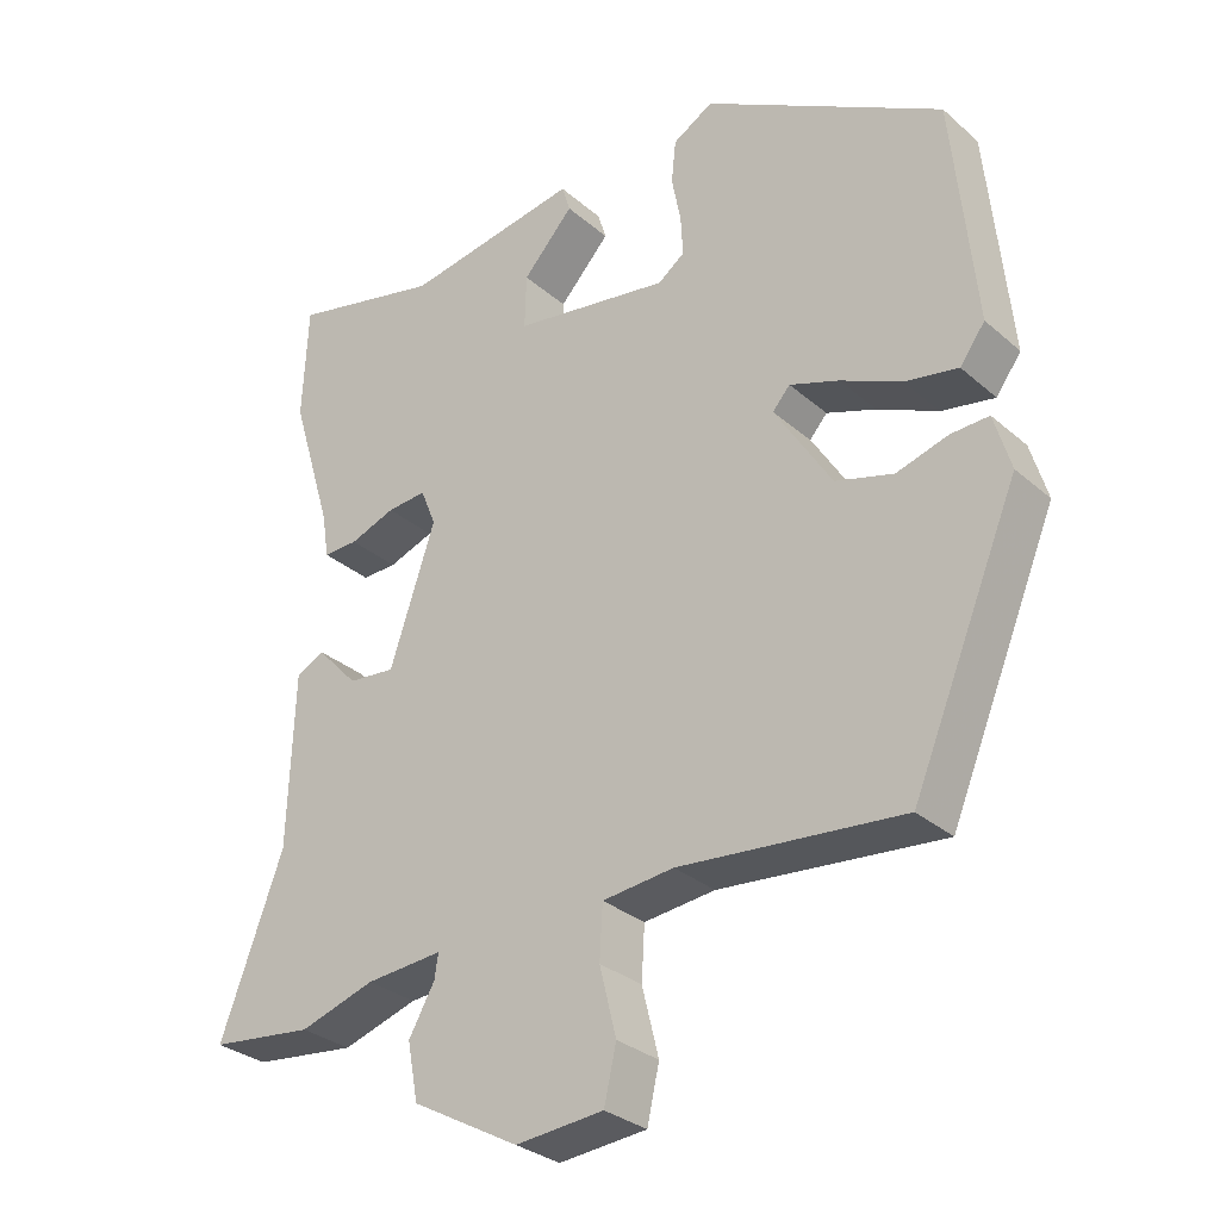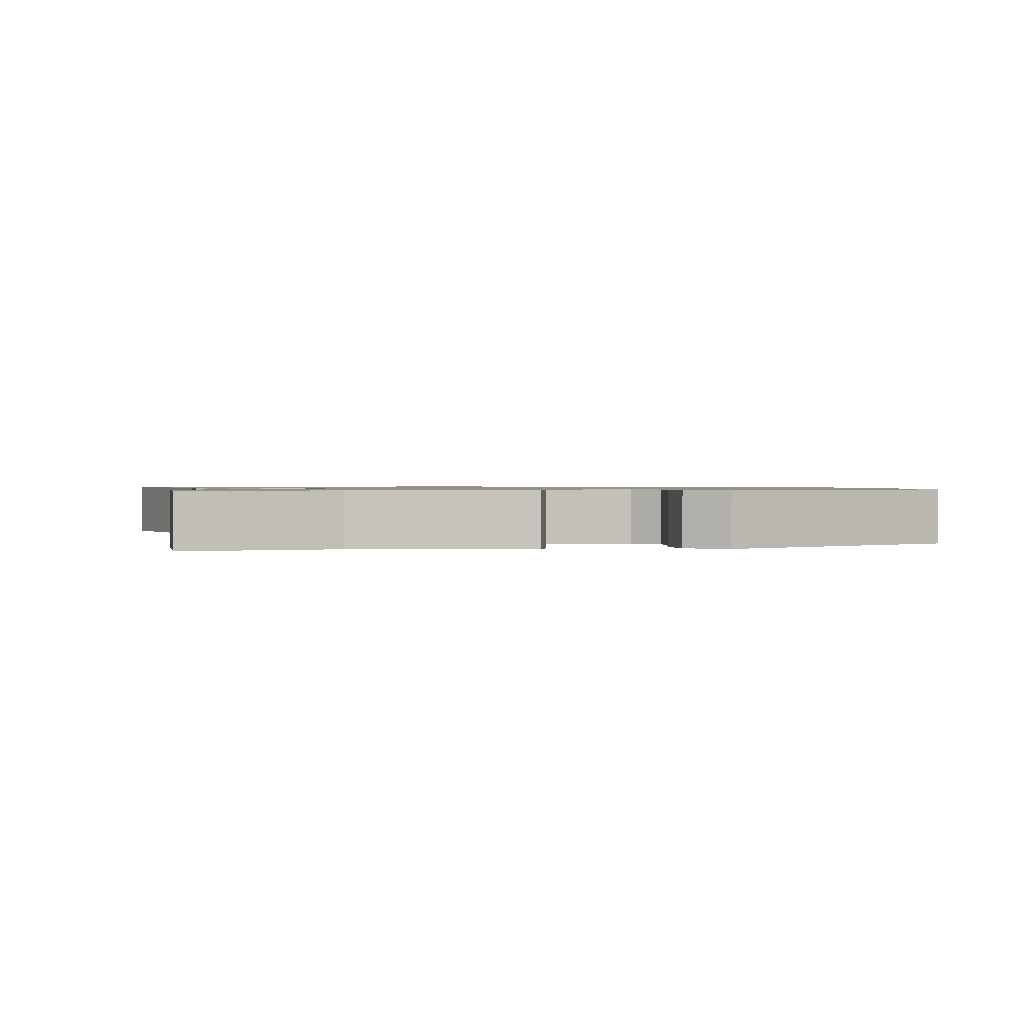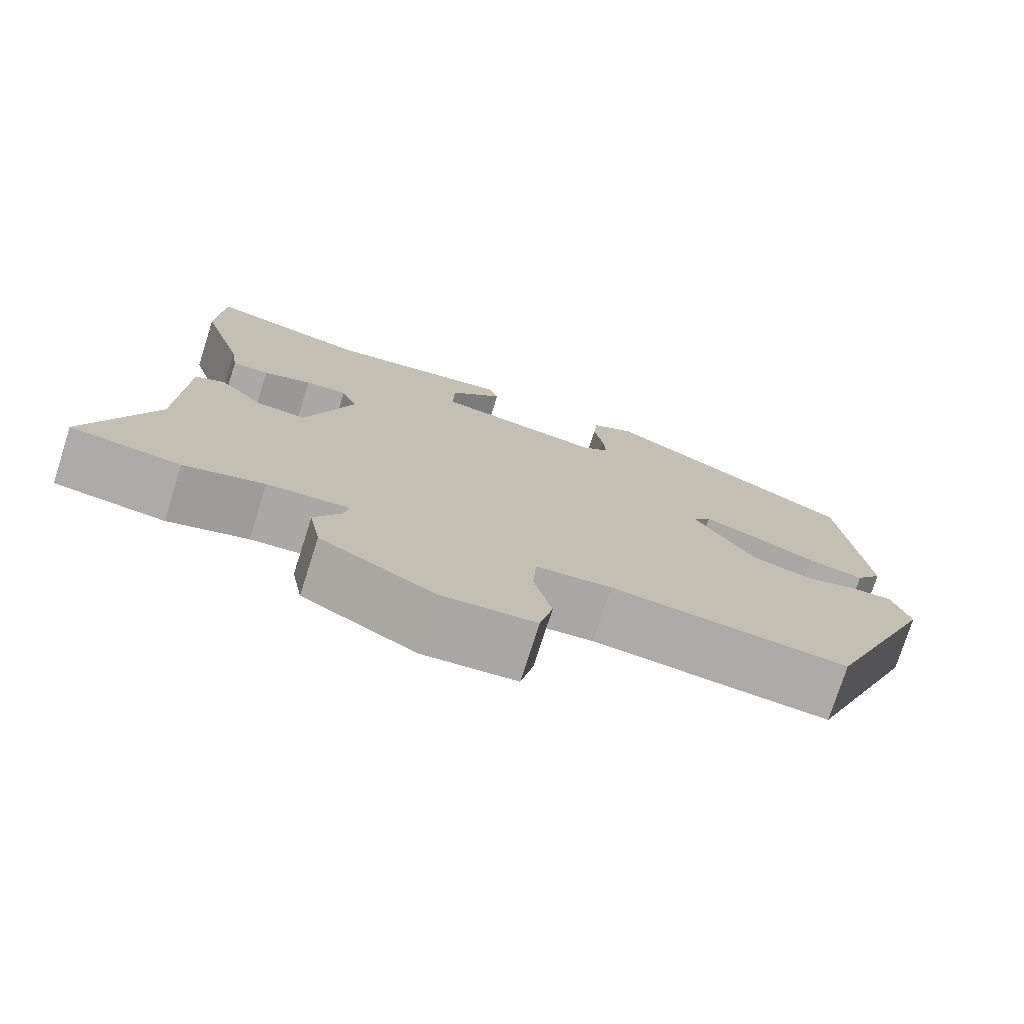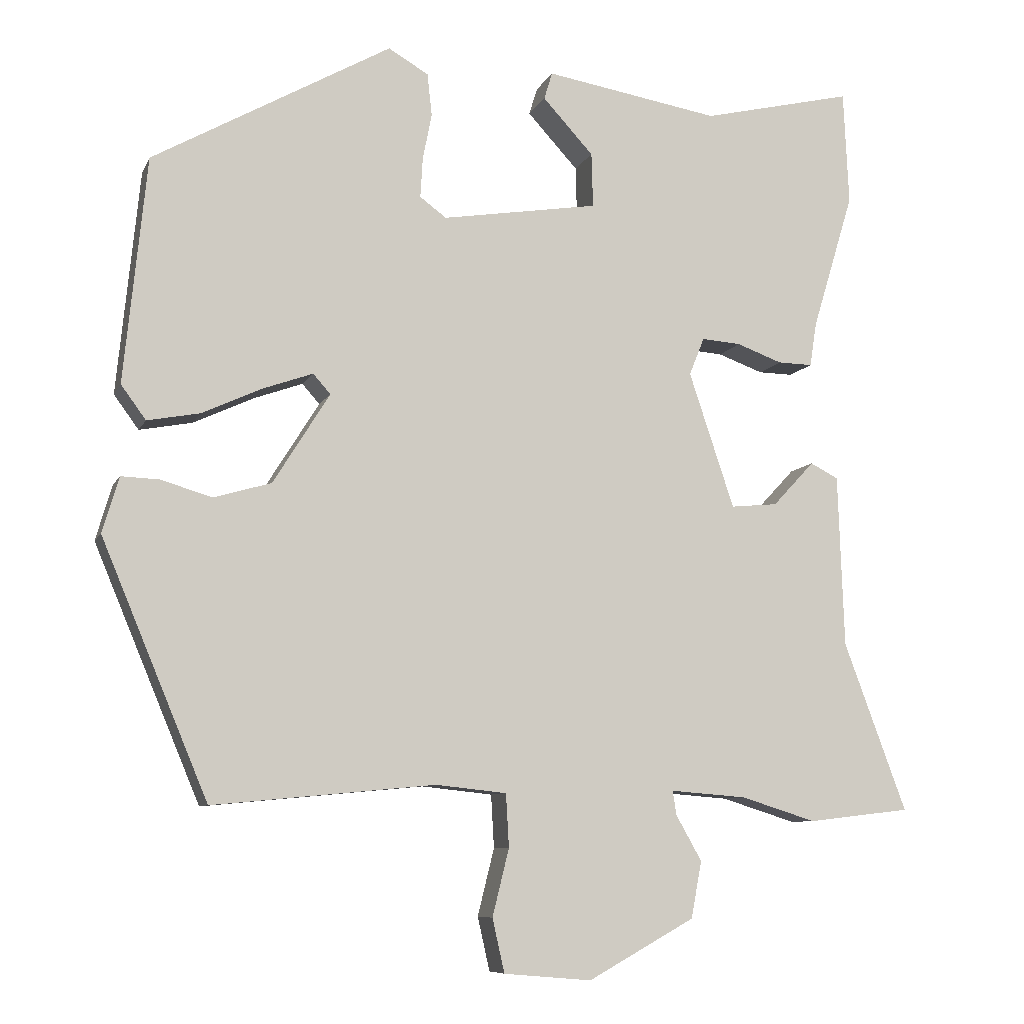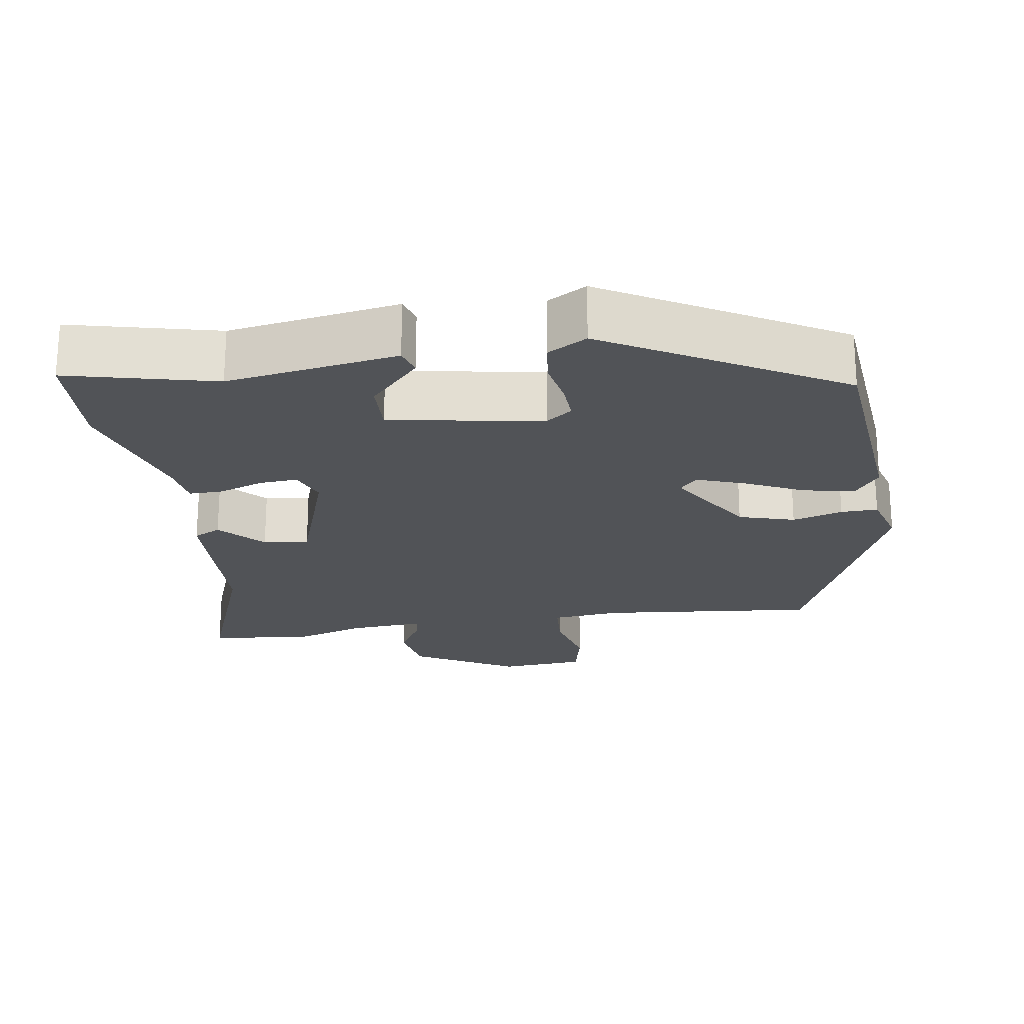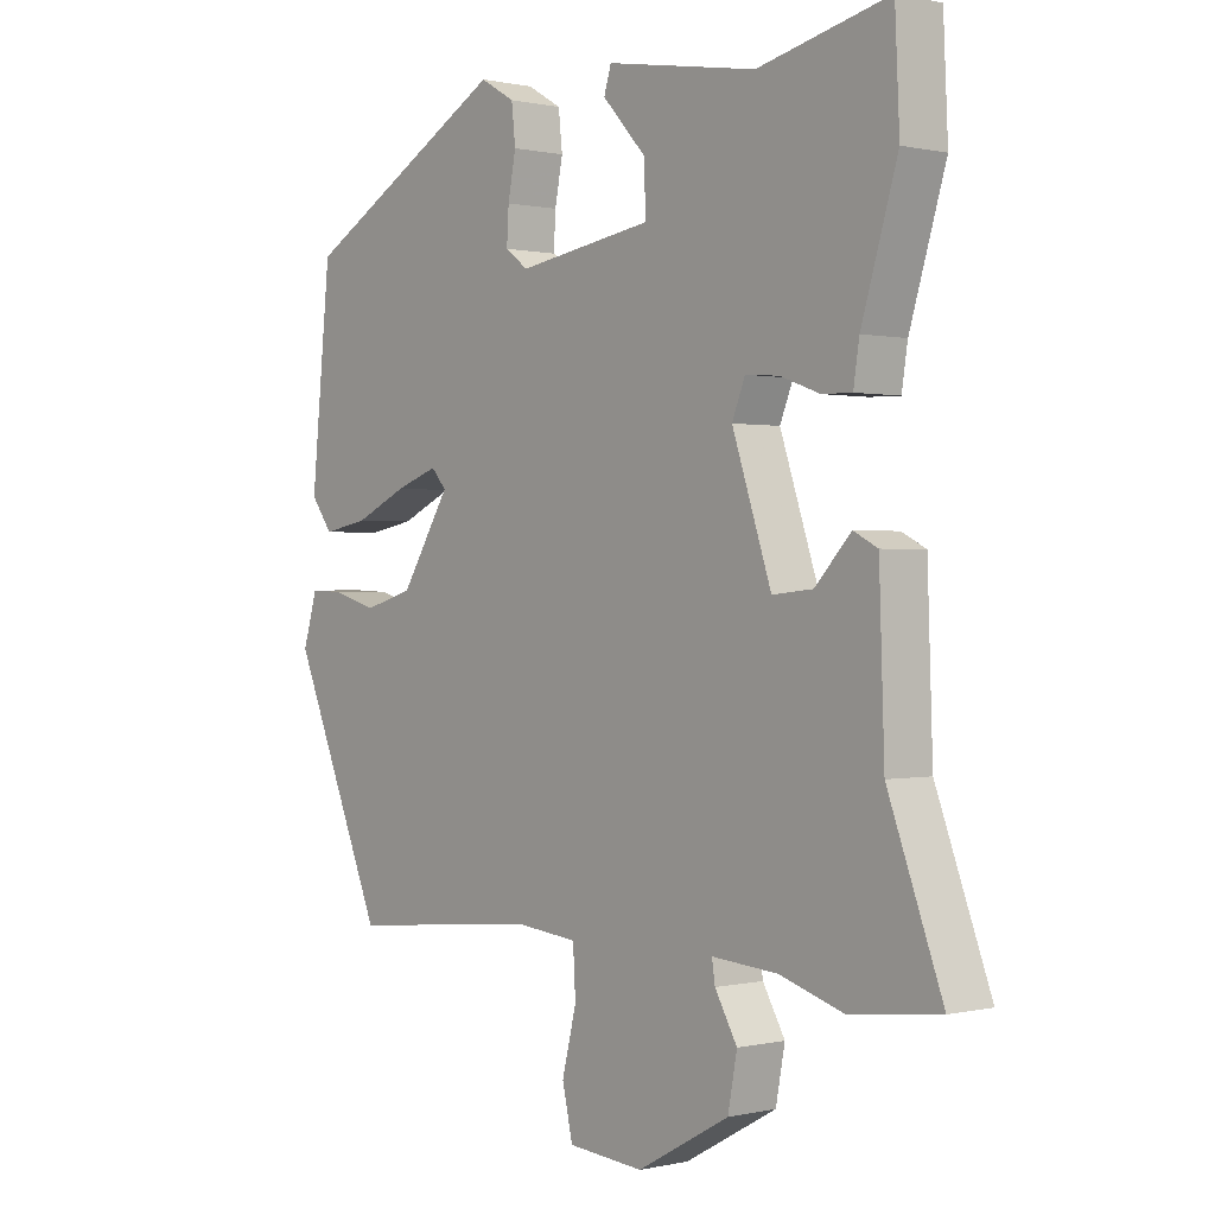
<metadata>
{"format":"obj","ext":"obj","renderer":"f3d","projection":"perspective","resolution":1024,"background":"white","views":[{"elev":-30.4,"azim":39.0,"up":"+Z"},{"elev":0.9,"azim":-7.7,"up":"+Y"},{"elev":-75.9,"azim":-17.7,"up":"+Z"},{"elev":-8.3,"azim":163.5,"up":"+Z"},{"elev":-22.1,"azim":8.4,"up":"+Y"},{"elev":0.4,"azim":-130.5,"up":"+Z"}]}
</metadata>
<code>
v -0.434 0.07 -0.508
v -0.57 0.07 -0.492
v -0.487 0.07 -0.268
v -0.479 0.07 -0.039
v -0.442 0.07 -0.02
v -0.387 0.07 -0.079
v -0.325 0.07 -0.085
v -0.265 0.07 0.095
v -0.285 0.07 0.145
v -0.337 0.07 0.141
v -0.397 0.07 0.119
v -0.443 0.07 0.118
v -0.452 0.07 0.176
v -0.507 0.07 0.358
v -0.5 0.07 0.509
v -0.3 0.07 0.462
v -0.069 0.07 0.501
v -0.058 0.07 0.465
v -0.125 0.07 0.392
v -0.127 0.07 0.32
v 0.08 0.07 0.287
v 0.115 0.07 0.313
v 0.112 0.07 0.365
v 0.1 0.07 0.427
v 0.106 0.07 0.483
v 0.159 0.07 0.514
v 0.475 0.07 0.336
v 0.505 0.07 0.037
v 0.472 0.07 -0.008
v 0.402 0.07 0.005
v 0.322 0.07 0.042
v 0.257 0.07 0.065
v 0.234 0.07 0.039
v 0.309 0.07 -0.081
v 0.385 0.07 -0.103
v 0.453 0.07 -0.083
v 0.503 0.07 -0.081
v 0.525 0.07 -0.155
v 0.384 0.07 -0.492
v 0.09 0.07 -0.464
v -0.004 0.07 -0.474
v -0.008 0.07 -0.544
v 0.014 0.07 -0.633
v -0.002 0.07 -0.704
v -0.118 0.07 -0.714
v -0.259 0.07 -0.636
v -0.273 0.07 -0.561
v -0.239 0.07 -0.501
v -0.234 0.07 -0.469
v -0.335 0.07 -0.477
v -0.434 0 -0.508
v -0.57 0 -0.492
v -0.487 0 -0.268
v -0.479 0 -0.039
v -0.442 0 -0.02
v -0.387 0 -0.079
v -0.325 0 -0.085
v -0.265 0 0.095
v -0.285 0 0.145
v -0.337 0 0.141
v -0.397 0 0.119
v -0.443 0 0.118
v -0.452 0 0.176
v -0.507 0 0.358
v -0.5 0 0.509
v -0.3 0 0.462
v -0.069 0 0.501
v -0.058 0 0.465
v -0.125 0 0.392
v -0.127 0 0.32
v 0.08 0 0.287
v 0.115 0 0.313
v 0.112 0 0.365
v 0.1 0 0.427
v 0.106 0 0.483
v 0.159 0 0.514
v 0.475 0 0.336
v 0.505 0 0.037
v 0.472 0 -0.008
v 0.402 0 0.005
v 0.322 0 0.042
v 0.257 0 0.065
v 0.234 0 0.039
v 0.309 0 -0.081
v 0.385 0 -0.103
v 0.453 0 -0.083
v 0.503 0 -0.081
v 0.525 0 -0.155
v 0.384 0 -0.492
v 0.09 0 -0.464
v -0.004 0 -0.474
v -0.008 0 -0.544
v 0.014 0 -0.633
v -0.002 0 -0.704
v -0.118 0 -0.714
v -0.259 0 -0.636
v -0.273 0 -0.561
v -0.239 0 -0.501
v -0.234 0 -0.469
v -0.335 0 -0.477
f 46 47 48
f 45 46 48
f 44 45 48
f 43 44 48
f 42 43 48
f 41 42 48 49
f 40 41 49
f 38 39 40
f 37 38 40
f 36 37 40
f 35 36 40
f 34 35 40 49
f 33 34 49 50
f 29 30 31
f 28 29 31
f 27 28 31
f 26 27 31
f 25 26 31
f 24 25 31
f 23 24 31
f 22 23 31 32
f 1 2 3
f 50 1 3
f 33 50 3
f 32 33 3
f 22 32 3
f 21 22 3
f 16 17 18 19
f 16 19 20
f 15 16 20
f 14 15 20
f 13 14 20
f 12 13 20
f 11 12 20
f 10 11 20
f 3 4 5 6
f 3 6 7
f 21 3 7
f 9 10 20 21
f 8 9 21
f 7 8 21
f 98 97 96
f 98 96 95
f 98 95 94
f 98 94 93
f 98 93 92
f 99 98 92 91
f 99 91 90
f 90 89 88
f 90 88 87
f 90 87 86
f 90 86 85
f 99 90 85 84
f 100 99 84 83
f 81 80 79
f 81 79 78
f 81 78 77
f 81 77 76
f 81 76 75
f 81 75 74
f 81 74 73
f 82 81 73 72
f 53 52 51
f 53 51 100
f 53 100 83
f 53 83 82
f 53 82 72
f 53 72 71
f 69 68 67 66
f 70 69 66
f 70 66 65
f 70 65 64
f 70 64 63
f 70 63 62
f 70 62 61
f 70 61 60
f 56 55 54 53
f 57 56 53
f 57 53 71
f 71 70 60 59
f 71 59 58
f 71 58 57
f 1 51 52 2
f 2 52 53 3
f 3 53 54 4
f 4 54 55 5
f 5 55 56 6
f 6 56 57 7
f 7 57 58 8
f 8 58 59 9
f 9 59 60 10
f 10 60 61 11
f 11 61 62 12
f 12 62 63 13
f 13 63 64 14
f 14 64 65 15
f 15 65 66 16
f 16 66 67 17
f 17 67 68 18
f 18 68 69 19
f 19 69 70 20
f 20 70 71 21
f 21 71 72 22
f 22 72 73 23
f 23 73 74 24
f 24 74 75 25
f 25 75 76 26
f 26 76 77 27
f 27 77 78 28
f 28 78 79 29
f 29 79 80 30
f 30 80 81 31
f 31 81 82 32
f 32 82 83 33
f 33 83 84 34
f 34 84 85 35
f 35 85 86 36
f 36 86 87 37
f 37 87 88 38
f 38 88 89 39
f 39 89 90 40
f 40 90 91 41
f 41 91 92 42
f 42 92 93 43
f 43 93 94 44
f 44 94 95 45
f 45 95 96 46
f 46 96 97 47
f 47 97 98 48
f 48 98 99 49
f 49 99 100 50
f 50 100 51 1

</code>
